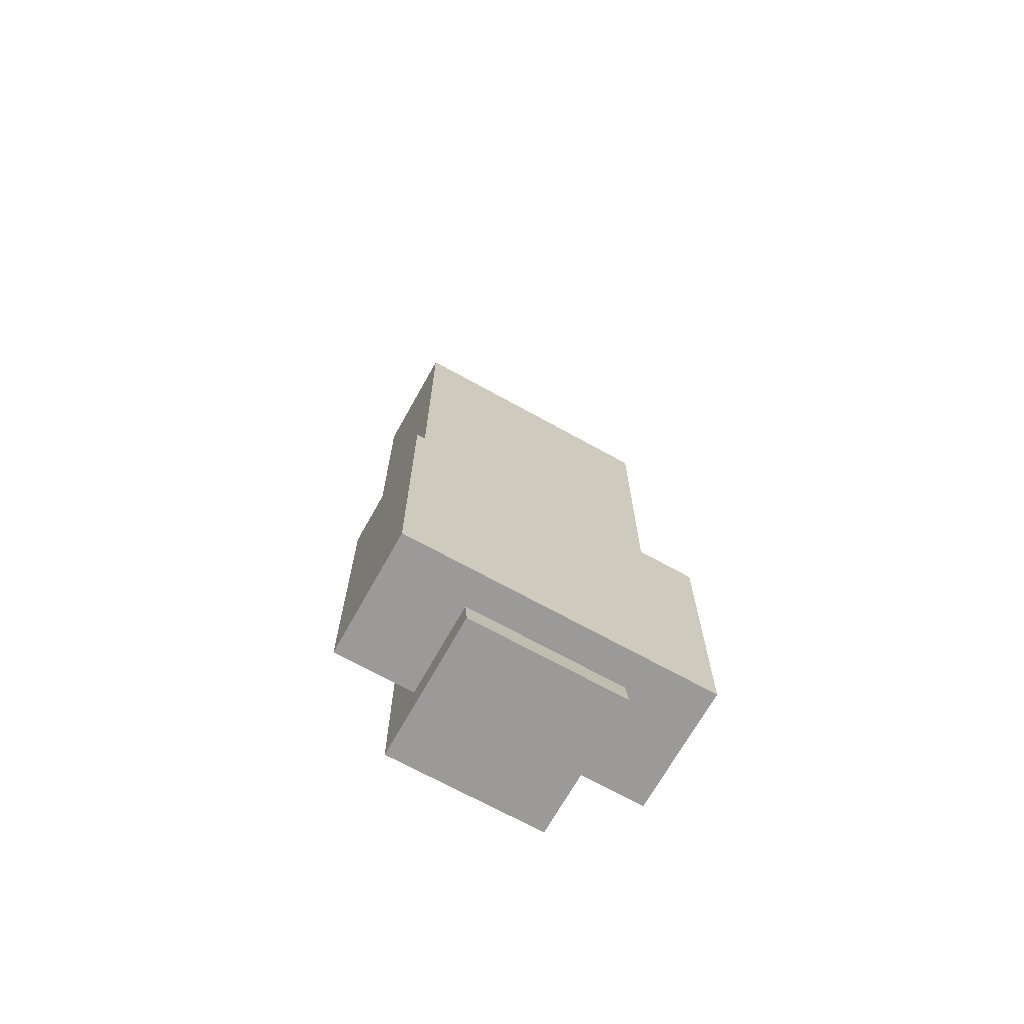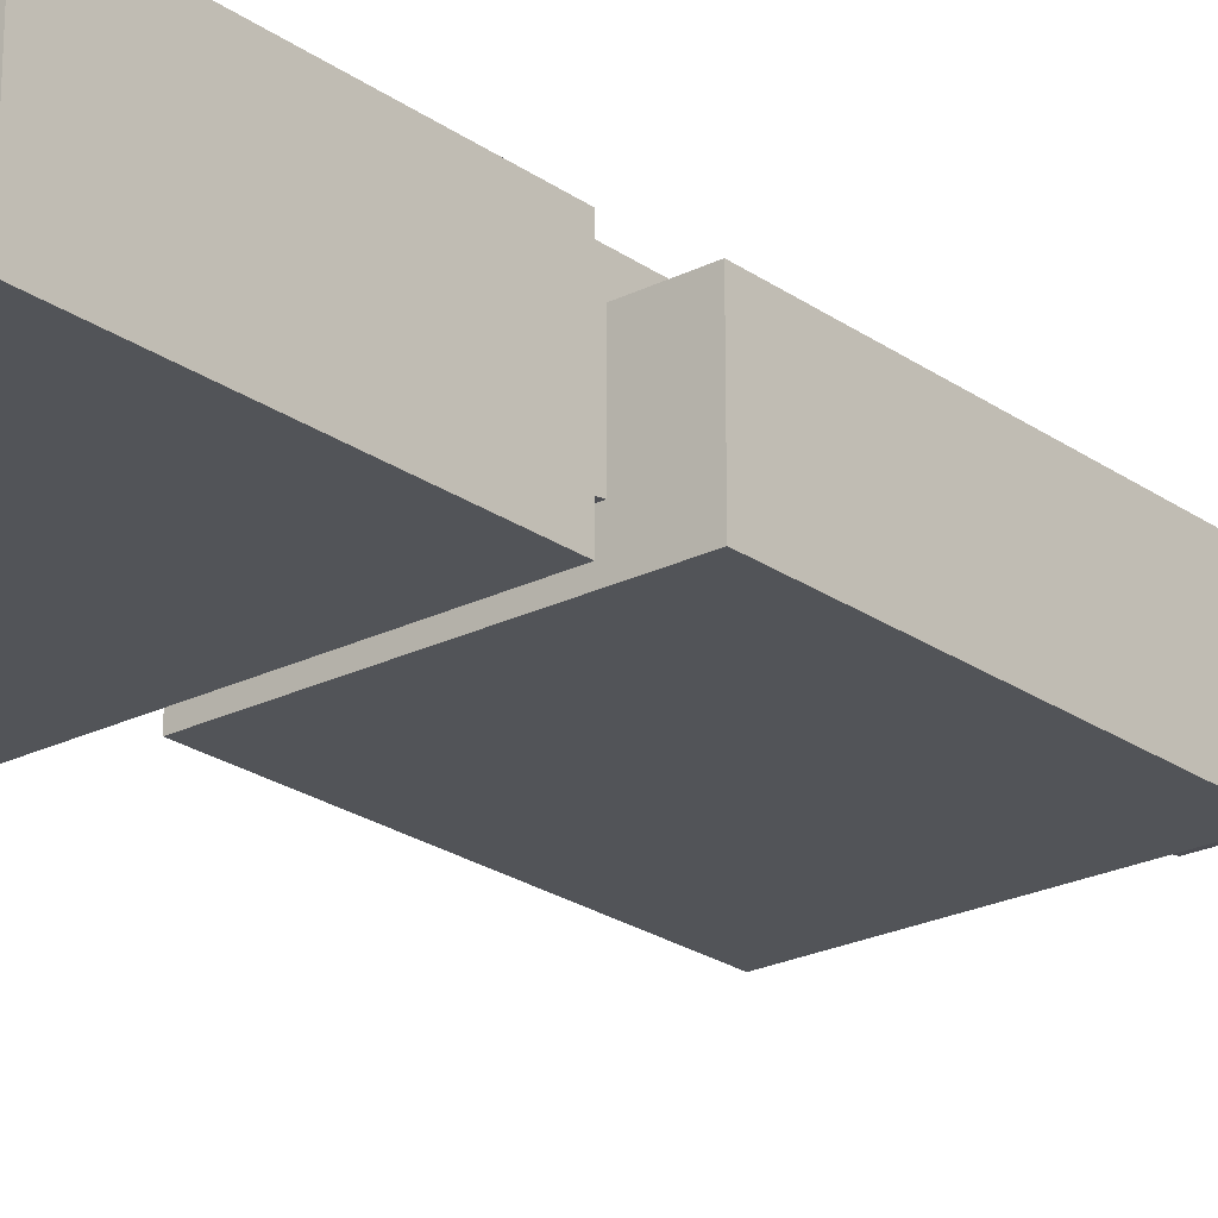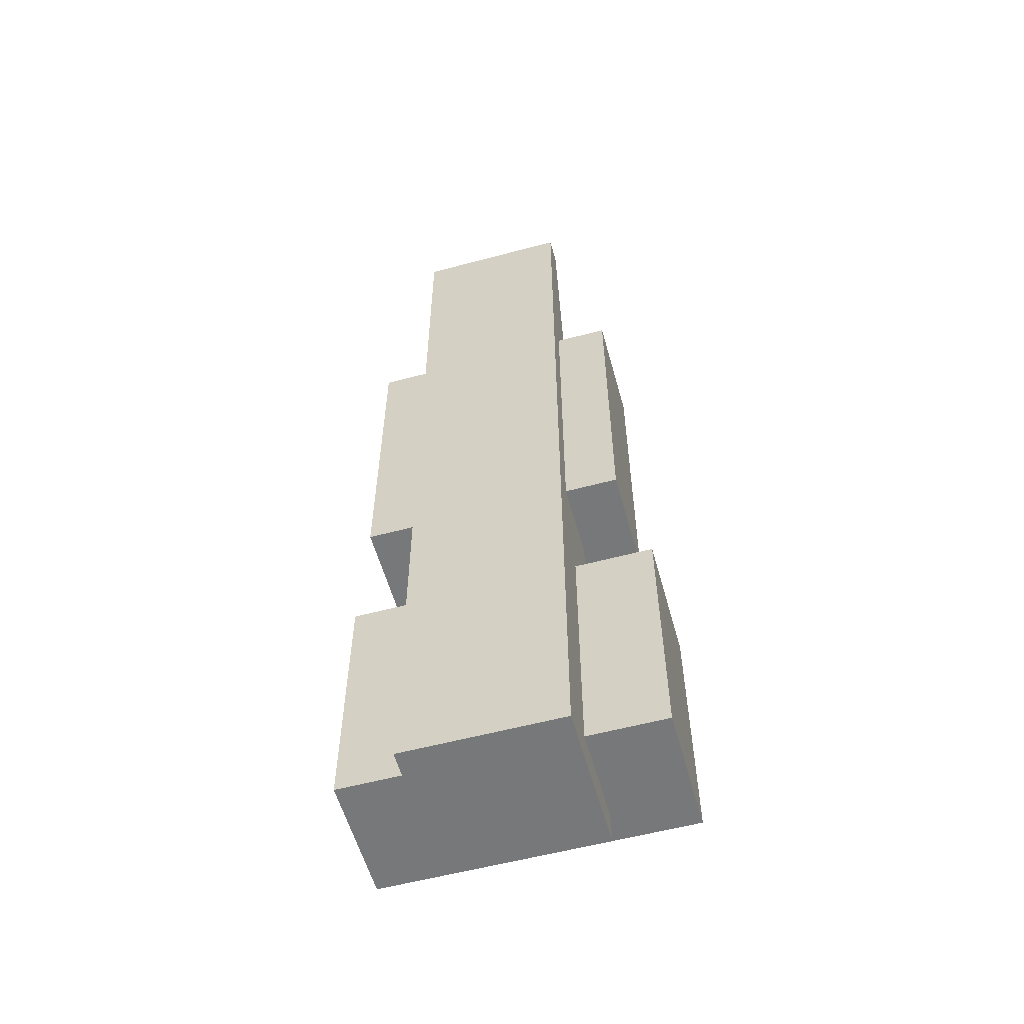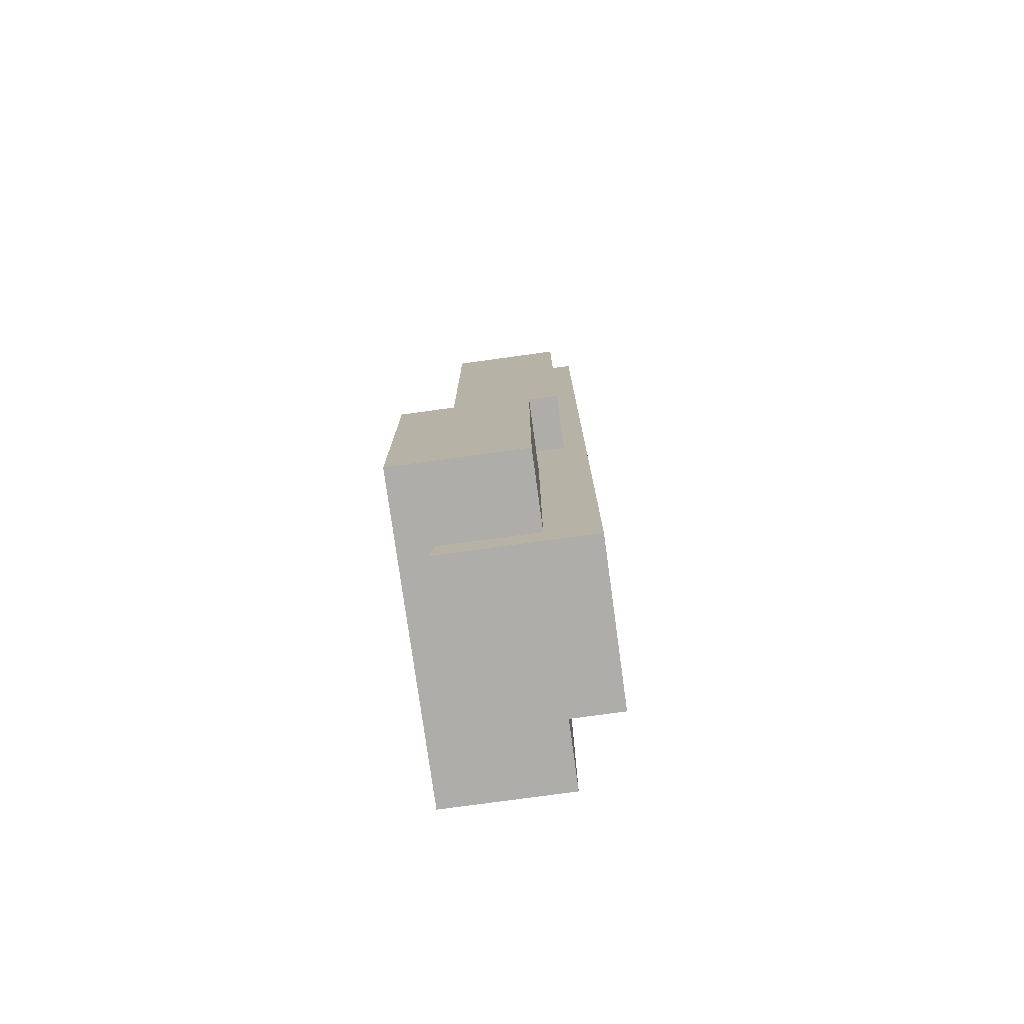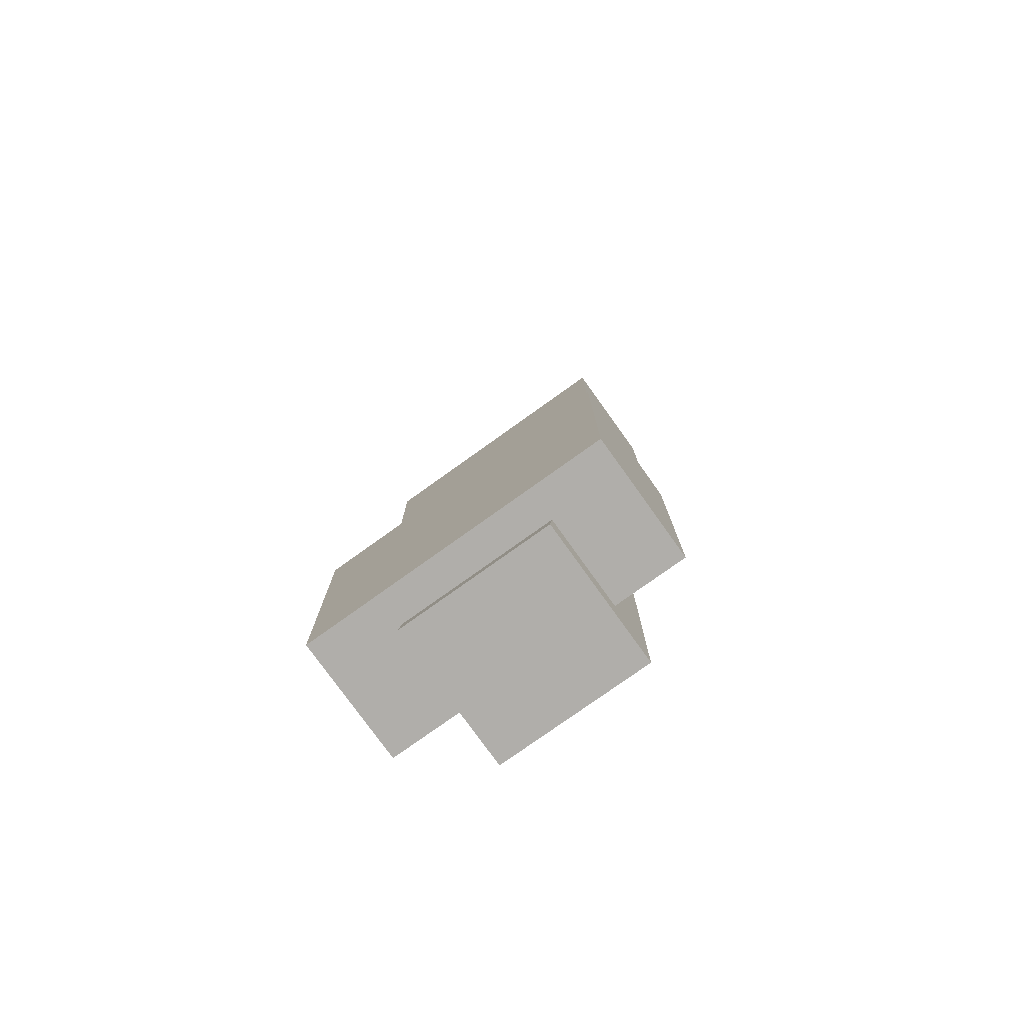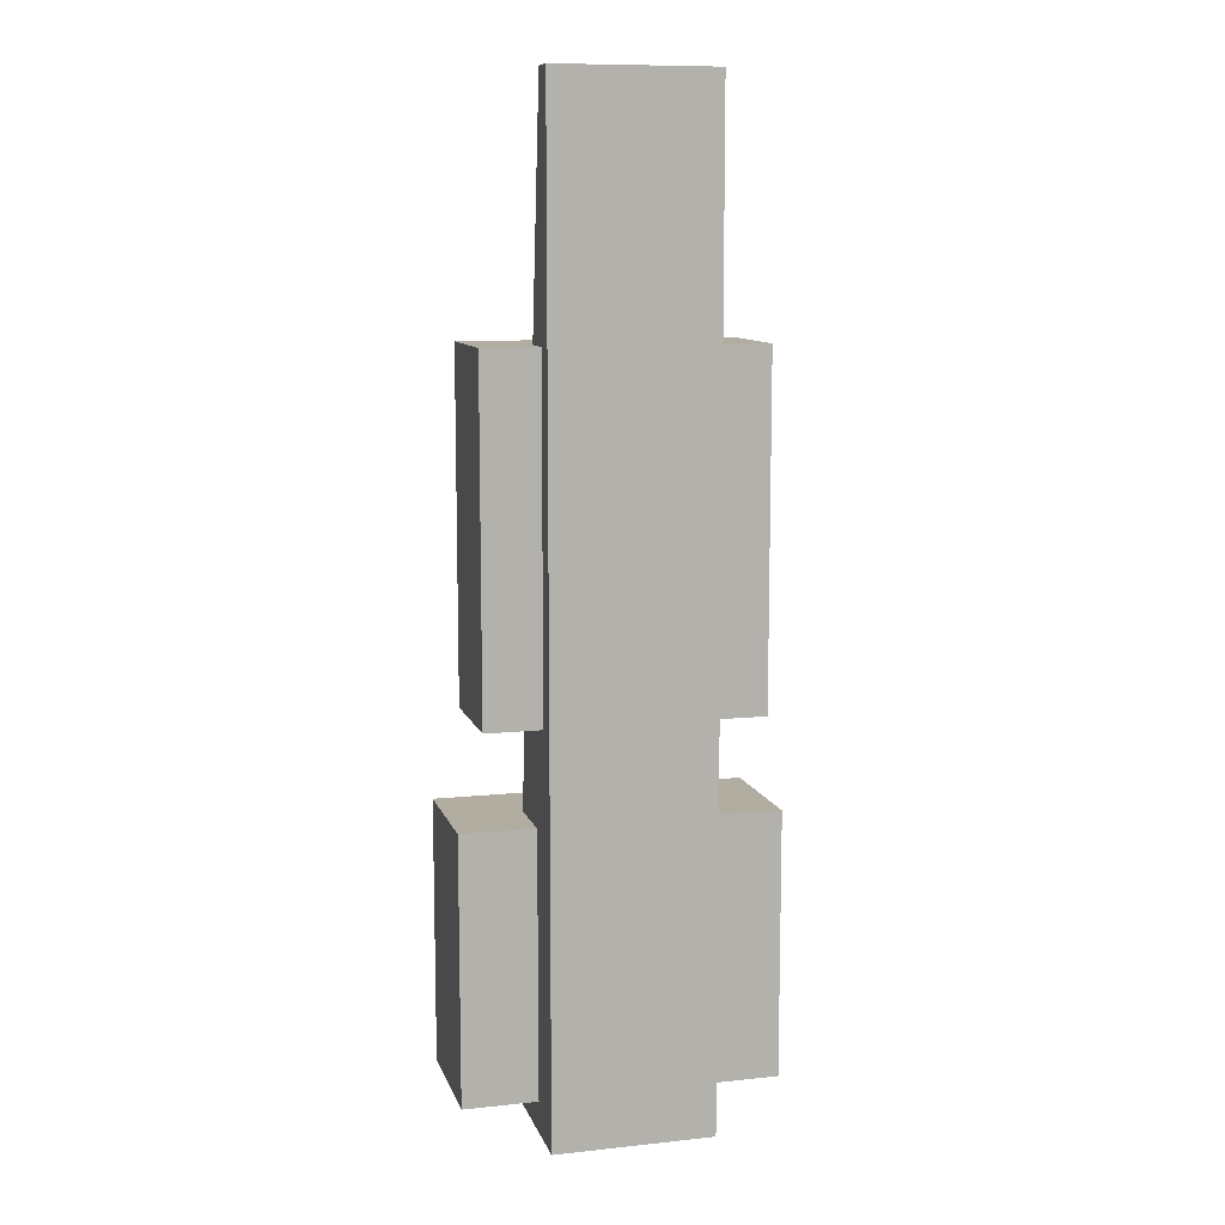
<metadata>
{"format":"obj","ext":"obj","renderer":"f3d","projection":"perspective","resolution":1024,"background":"white","views":[{"elev":-69.3,"azim":150.9,"up":"+Y"},{"elev":-23.2,"azim":40.3,"up":"+Z"},{"elev":-57.4,"azim":15.5,"up":"+Y"},{"elev":-77.2,"azim":-82.2,"up":"+Y"},{"elev":-77.7,"azim":-144.4,"up":"+Y"},{"elev":10.3,"azim":-15.0,"up":"+Y"}]}
</metadata>
<code>
g royale_truck_trailer_lod2_A
v 0.6599 -7.734 1.558
v 0.6599 0.8982 1.327
v 0.6599 -7.734 0.2461
v 0.6599 0.8982 1.327
v 0.6599 -7.734 1.558
v 0.6599 0.8982 1.558
v 0.6599 -7.734 1.558
v -0.742 -7.734 0.2461
v -0.742 -7.734 1.558
v 0.6599 -7.734 0.2461
v 1.134 -1.208 1.358
v 1.134 -4.23 0.3929
v 1.134 -4.23 1.358
v 1.134 -1.208 0.3929
v 1.134 -1.208 1.358
v -1.235 -1.208 0.3929
v 1.134 -1.208 0.3929
v -1.235 -1.208 1.358
v 1.134 -4.23 1.358
v -1.235 -1.208 1.358
v 1.134 -1.208 1.358
v -1.235 -4.23 1.358
v 1.134 -4.23 0.3929
v -1.235 -4.23 1.358
v 1.134 -4.23 1.358
v -1.235 -4.23 0.3929
v -1.235 -1.208 1.358
v -1.235 -4.23 0.3929
v -1.235 -1.208 0.3929
v -1.235 -4.23 1.358
v 1.134 -4.23 0.3929
v -1.235 -1.208 0.3929
v -1.235 -4.23 0.3929
v 1.134 -1.208 0.3929
v 0.6599 0.8982 1.558
v -0.742 0.8982 1.327
v 0.6599 0.8982 1.327
v -0.742 0.8982 1.558
v -0.742 0.8982 1.327
v 0.6599 -7.734 0.2461
v 0.6599 0.8982 1.327
v -0.742 -7.734 0.2461
v 0.6599 0.8982 1.558
v -0.742 -7.734 1.558
v -0.742 0.8982 1.558
v 0.6599 -7.734 1.558
v -1.397 -5.107 -0.01285
v 1.359 -5.107 1.11
v -1.397 -5.107 1.11
v 1.359 -5.107 -0.01285
v -1.397 -5.107 1.11
v 1.359 -6.281 1.11
v -1.397 -6.281 1.11
v 1.359 -5.107 1.11
v -1.397 -5.107 1.11
v -1.397 -6.281 -0.01285
v -1.397 -5.107 -0.01285
v -1.397 -6.281 1.11
v -1.397 -5.107 -0.01285
v 1.359 -6.281 -0.01285
v 1.359 -5.107 -0.01285
v -1.397 -6.281 -0.01285
v -1.397 -6.281 1.11
v 1.359 -7.456 1.11
v -1.397 -7.456 1.11
v 1.359 -6.281 1.11
v -1.397 -7.456 1.11
v 1.359 -7.456 -0.01285
v -1.397 -7.456 -0.01285
v 1.359 -7.456 1.11
v -1.397 -6.281 1.11
v -1.397 -7.456 -0.01285
v -1.397 -6.281 -0.01285
v -1.397 -7.456 1.11
v -1.397 -6.281 -0.01285
v 1.359 -7.456 -0.01285
v 1.359 -6.281 -0.01285
v -1.397 -7.456 -0.01285
v 1.359 -5.107 1.11
v 1.359 -6.281 -0.01285
v 1.359 -6.281 1.11
v 1.359 -5.107 -0.01285
v 1.359 -6.281 1.11
v 1.359 -7.456 -0.01285
v 1.359 -7.456 1.11
v 1.359 -6.281 -0.01285
v -0.742 -7.734 1.558
v -0.742 0.8982 1.327
v -0.742 0.8982 1.558
v -0.742 0.8982 1.327
v -0.742 -7.734 1.558
v -0.742 -7.734 0.2461
g royale_truck_trailer_lod2_A_0
f 3 2 1
f 6 5 4
f 9 8 7
f 10 7 8
f 13 12 11
f 14 11 12
f 17 16 15
f 18 15 16
f 21 20 19
f 22 19 20
f 25 24 23
f 26 23 24
f 29 28 27
f 30 27 28
f 33 32 31
f 34 31 32
f 37 36 35
f 38 35 36
f 41 40 39
f 42 39 40
f 45 44 43
f 46 43 44
f 49 48 47
f 50 47 48
f 53 52 51
f 54 51 52
f 57 56 55
f 58 55 56
f 61 60 59
f 62 59 60
f 65 64 63
f 66 63 64
f 69 68 67
f 70 67 68
f 73 72 71
f 74 71 72
f 77 76 75
f 78 75 76
f 81 80 79
f 82 79 80
f 85 84 83
f 86 83 84
f 89 88 87
f 92 91 90

</code>
